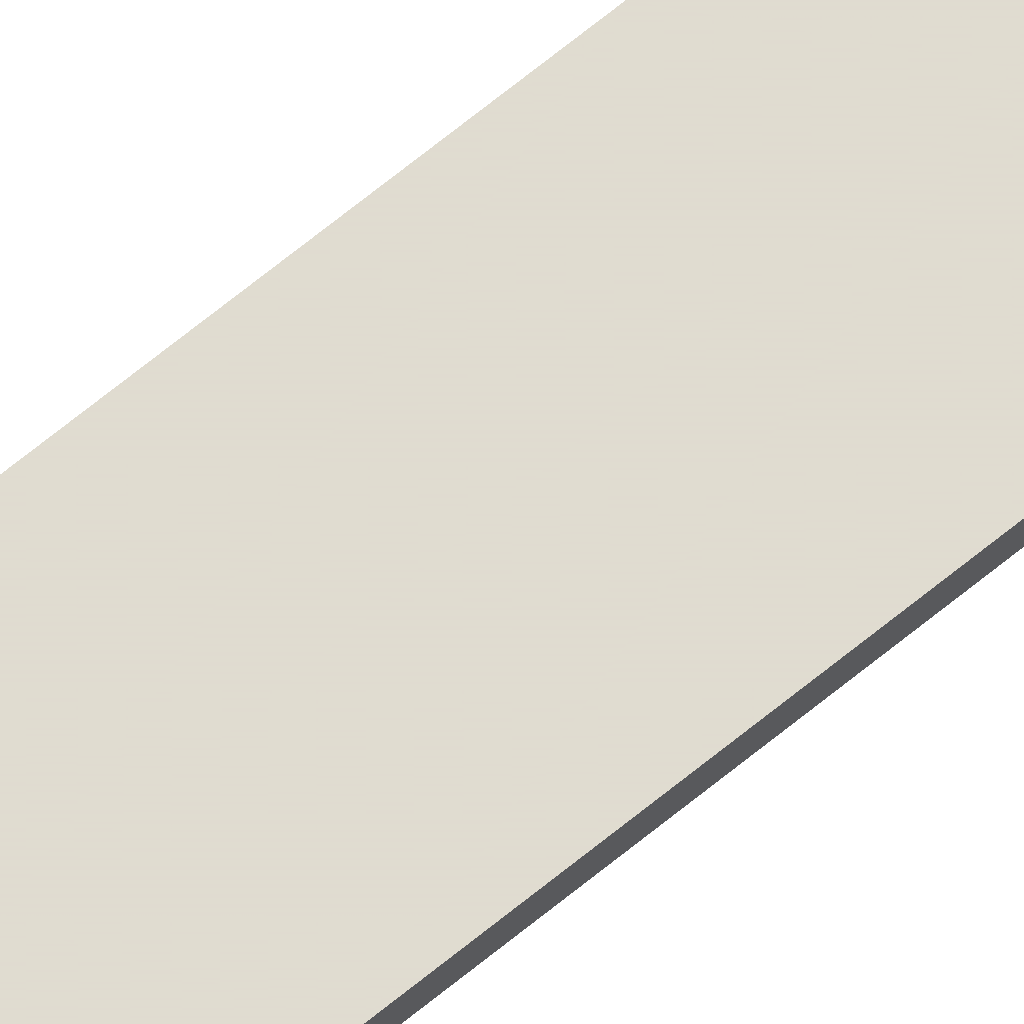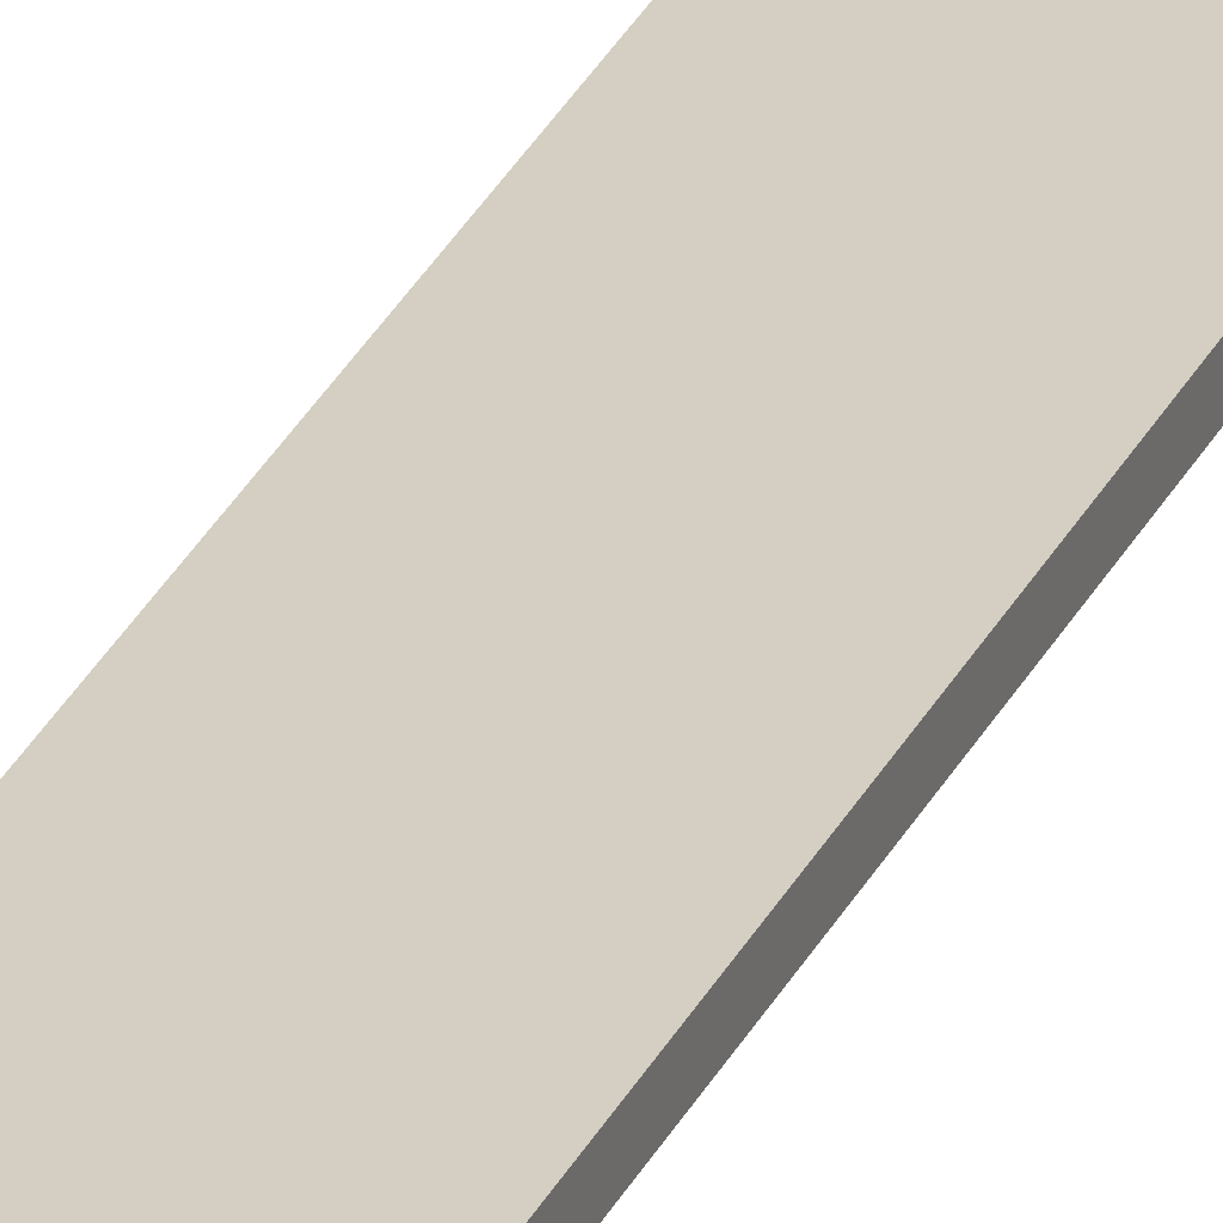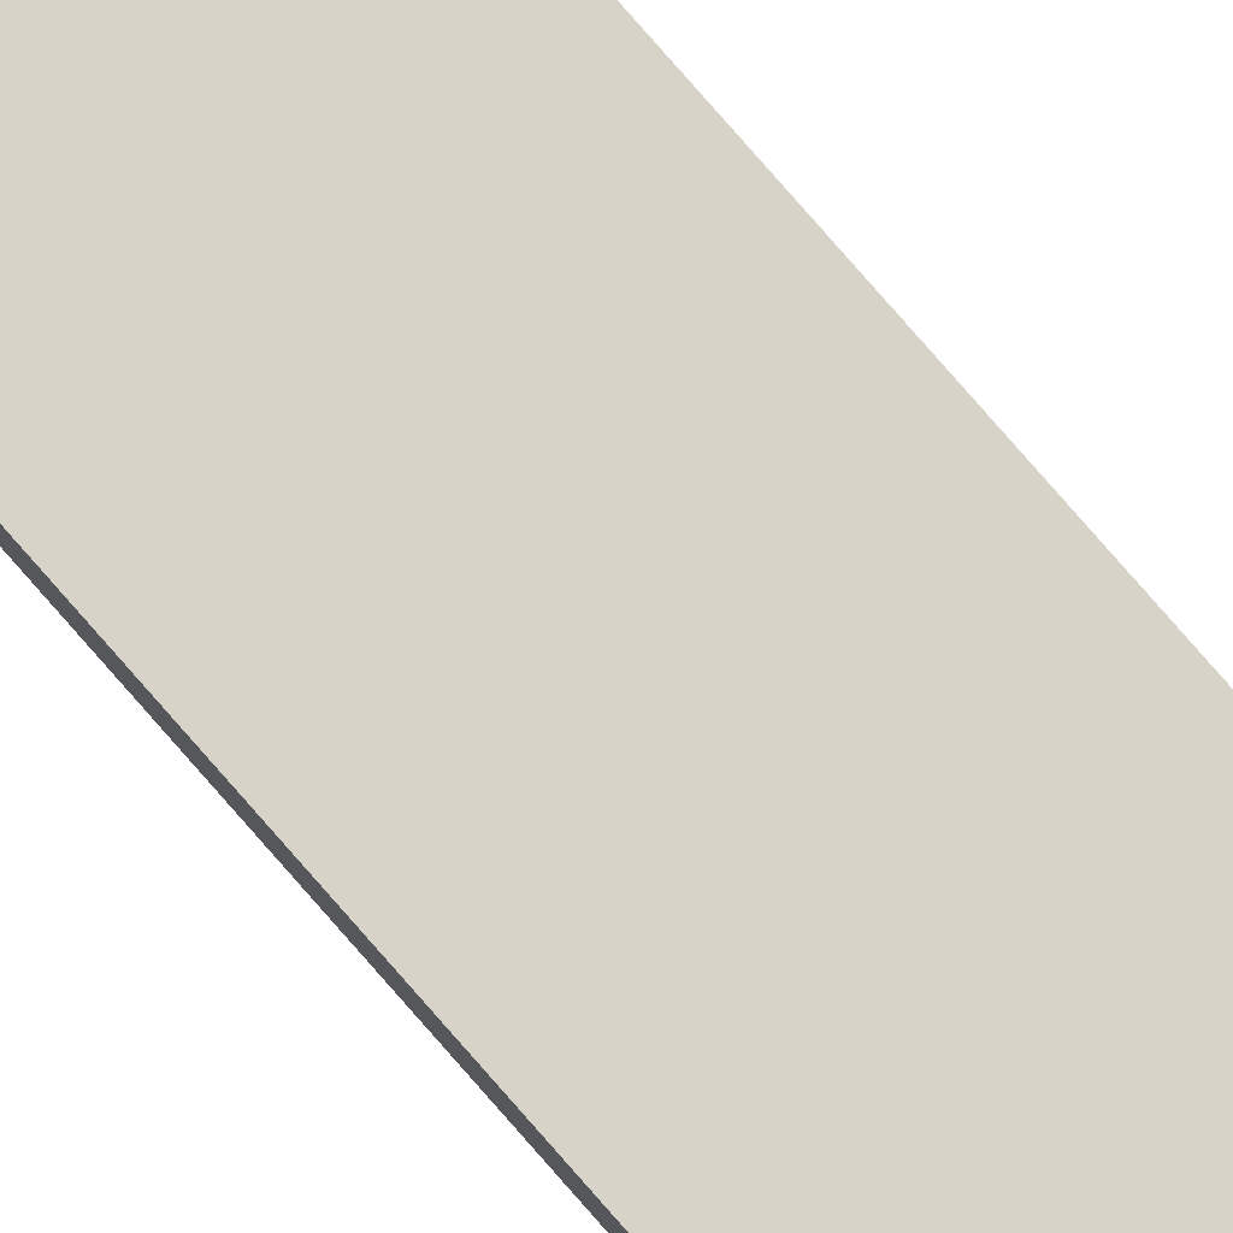
<metadata>
{"format":"obj","ext":"obj","renderer":"f3d","projection":"perspective","resolution":1024,"background":"white","views":[{"elev":69.7,"azim":50.9,"up":"+Z"},{"elev":25.5,"azim":-160.8,"up":"+Z"},{"elev":76.0,"azim":139.2,"up":"+Z"}]}
</metadata>
<code>
o 11982
v 2241 1879 22
v 2241 1881 22
v 2241 1881 22
v 2241 1879 21.99
v 2241 1881 21.99
v 2241 1881 21.99
v 2241 1879 22
v 2241 1881 22
v 2241 1879 22
v 2241 1879 21.99
v 2241 1879 22
v 2241 1879 21.99
v 2241 1879 21.99
v 2241 1881 21.99
v 2241 1879 21.99
v 2241 1881 21.99
v 2241 1879 22
v 2241 1879 21.99
v 2241 1879 22
v 2241 1881 21.99
v 2241 1879 21.99
v 2241 1881 22
v 2241 1881 21.99
v 2241 1881 21.99
v 2241 1879 22
v 2241 1881 22
v 2241 1881 21.99
v 2241 1881 22
v 2241 1881 22
f 1 2 3
f 1 4 5
f 6 2 7
f 8 9 7
f 10 7 11
f 12 13 14
f 14 15 16
f 17 15 18
f 19 20 21
f 22 23 20
f 24 25 26
f 27 28 29

</code>
